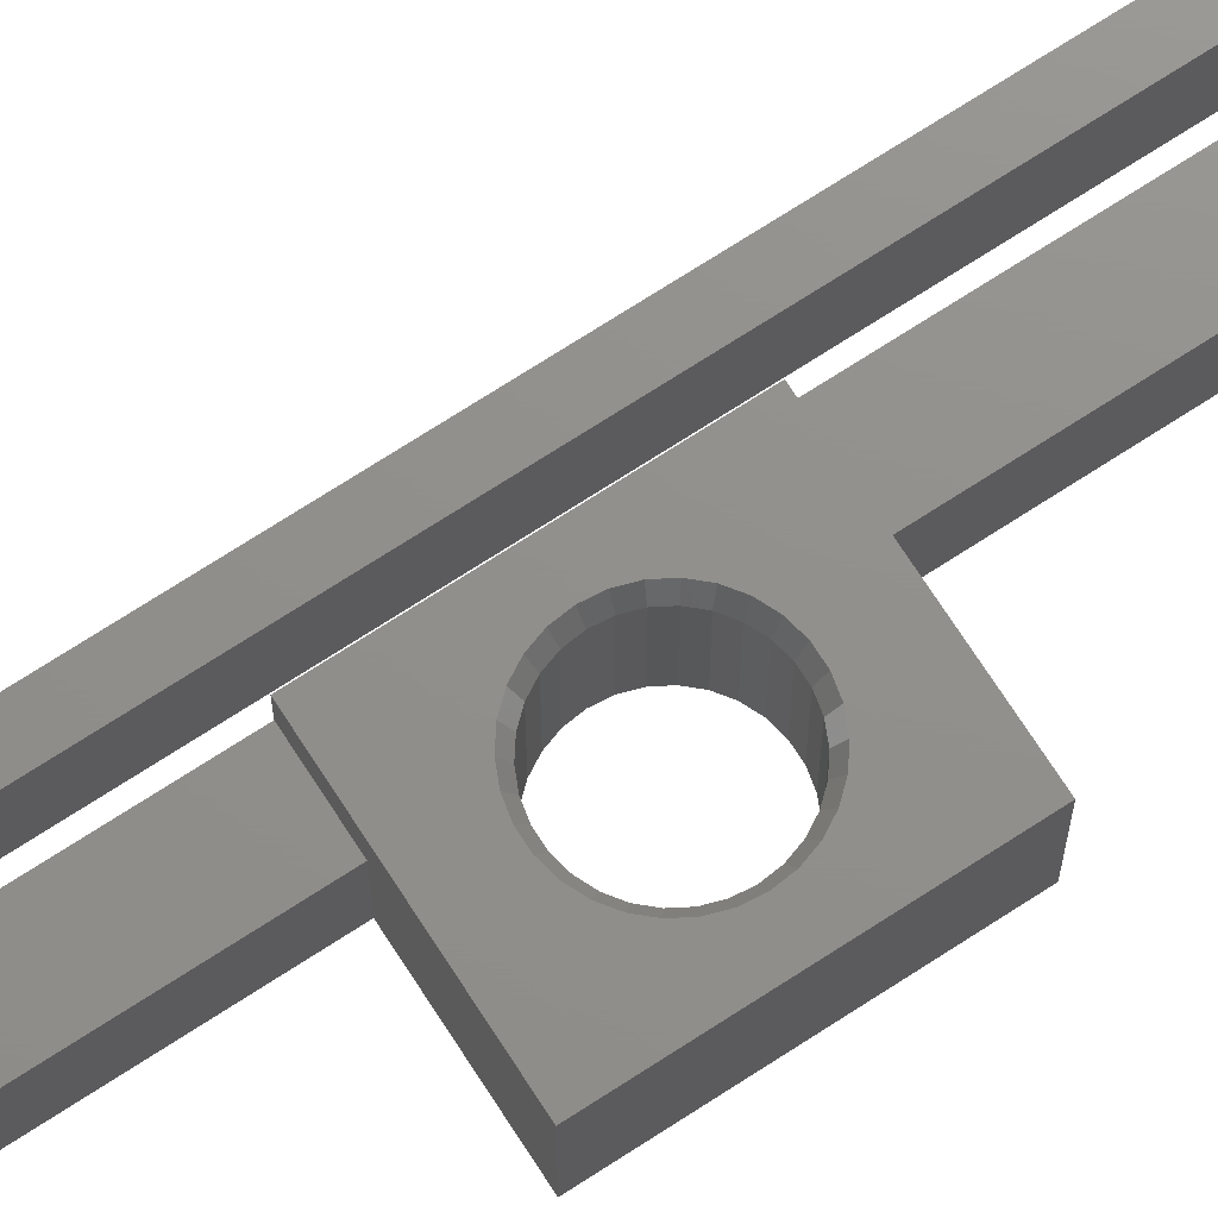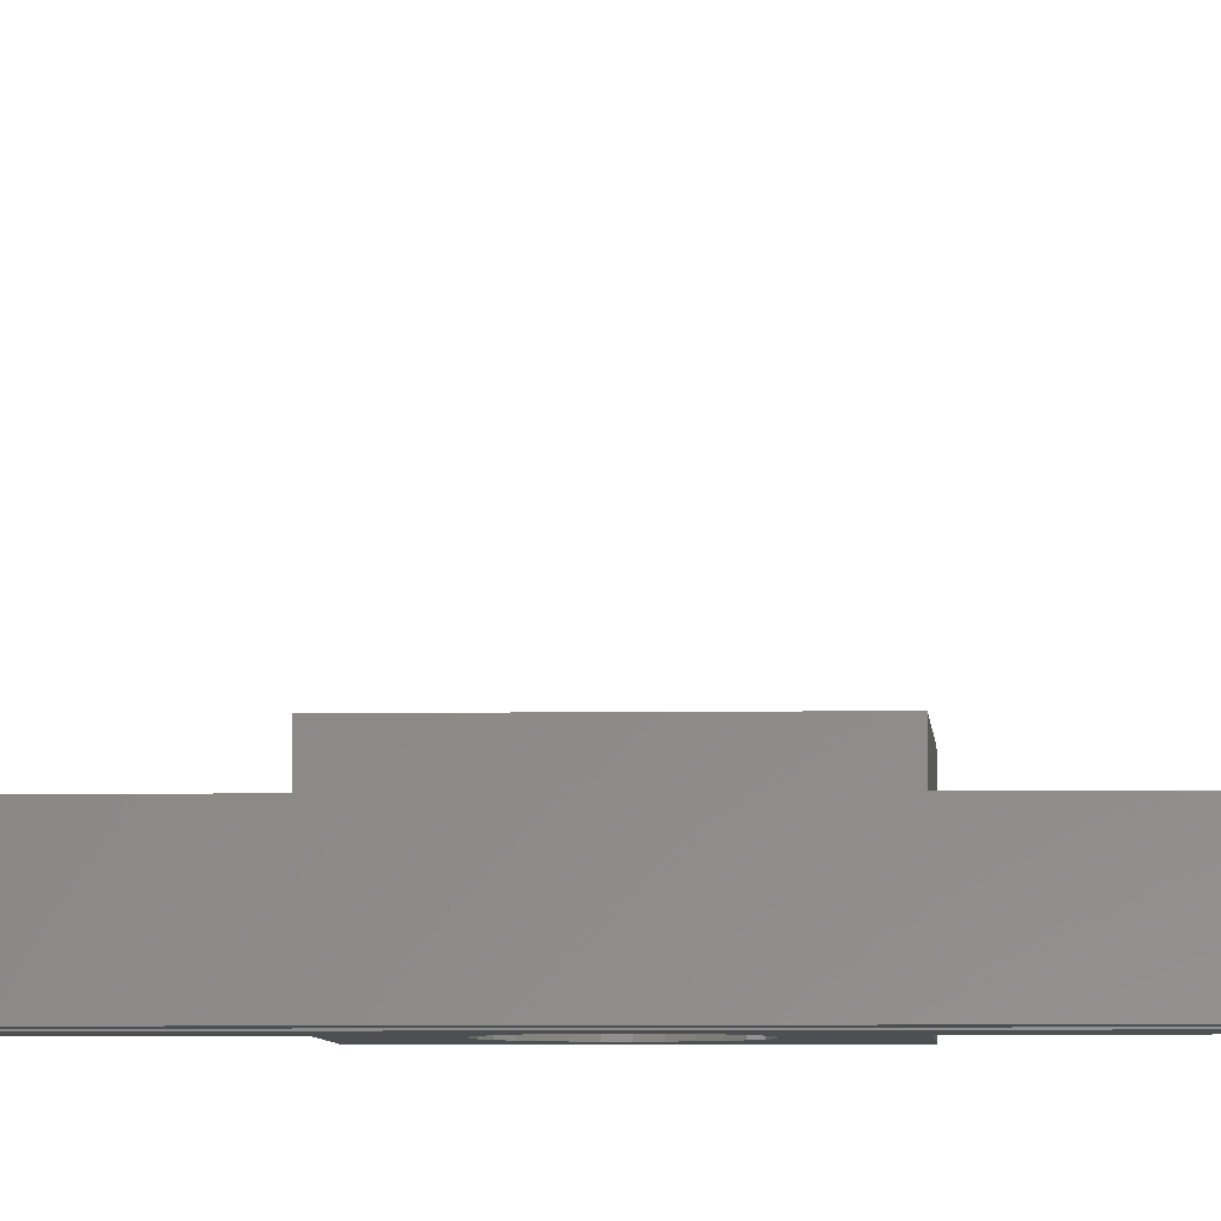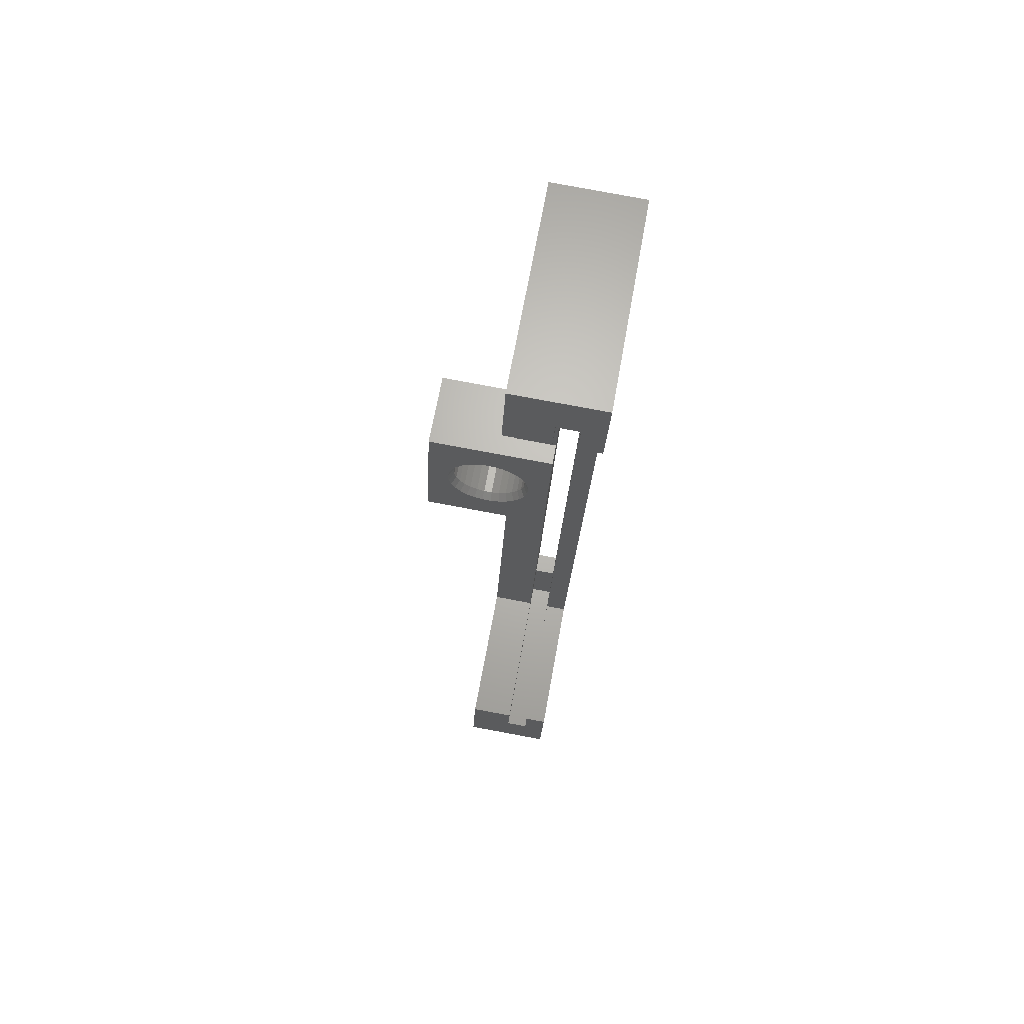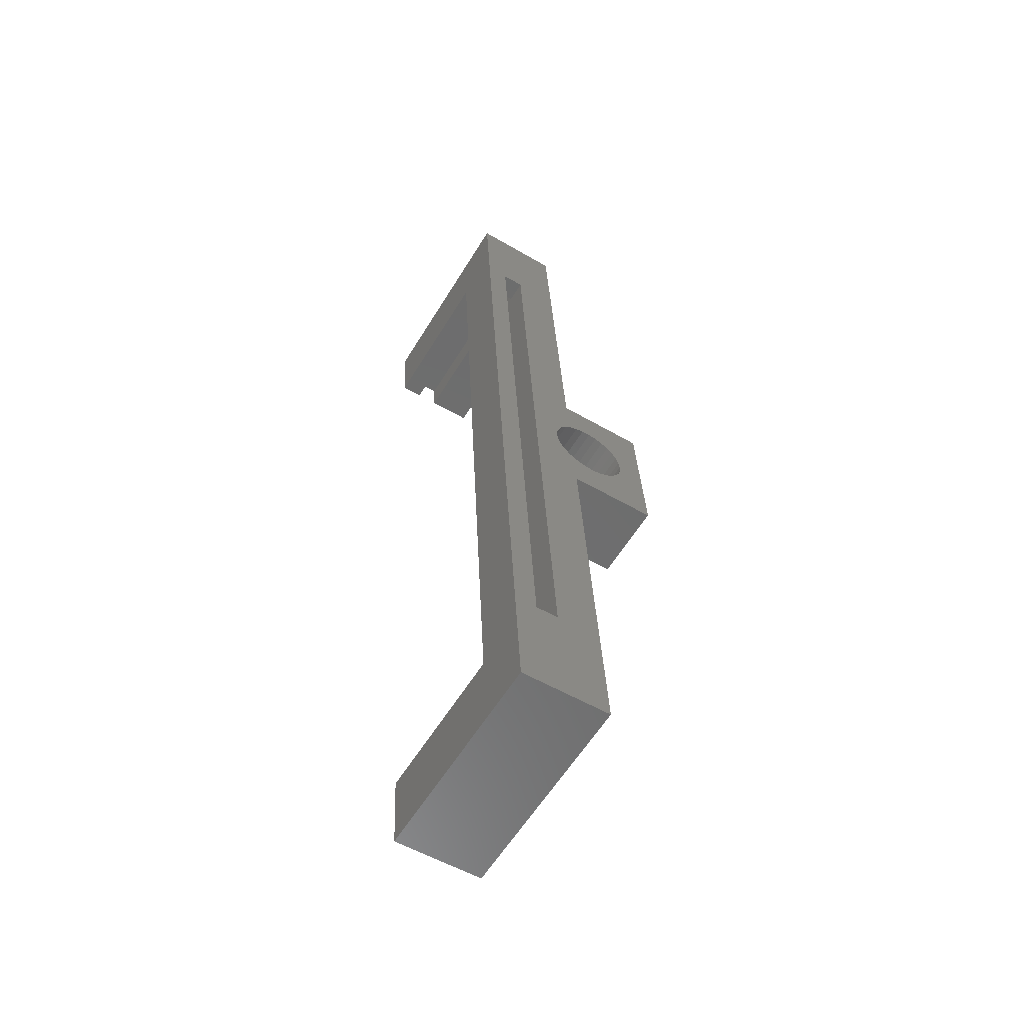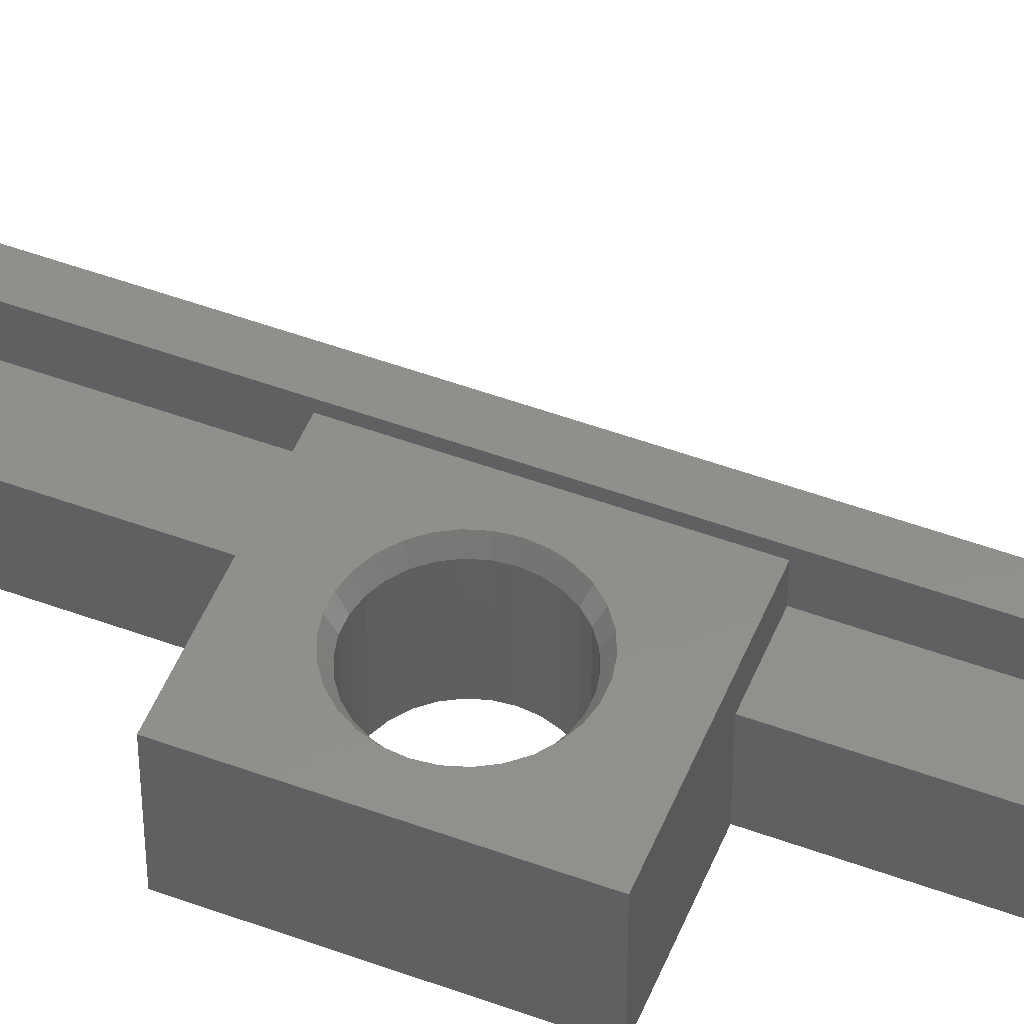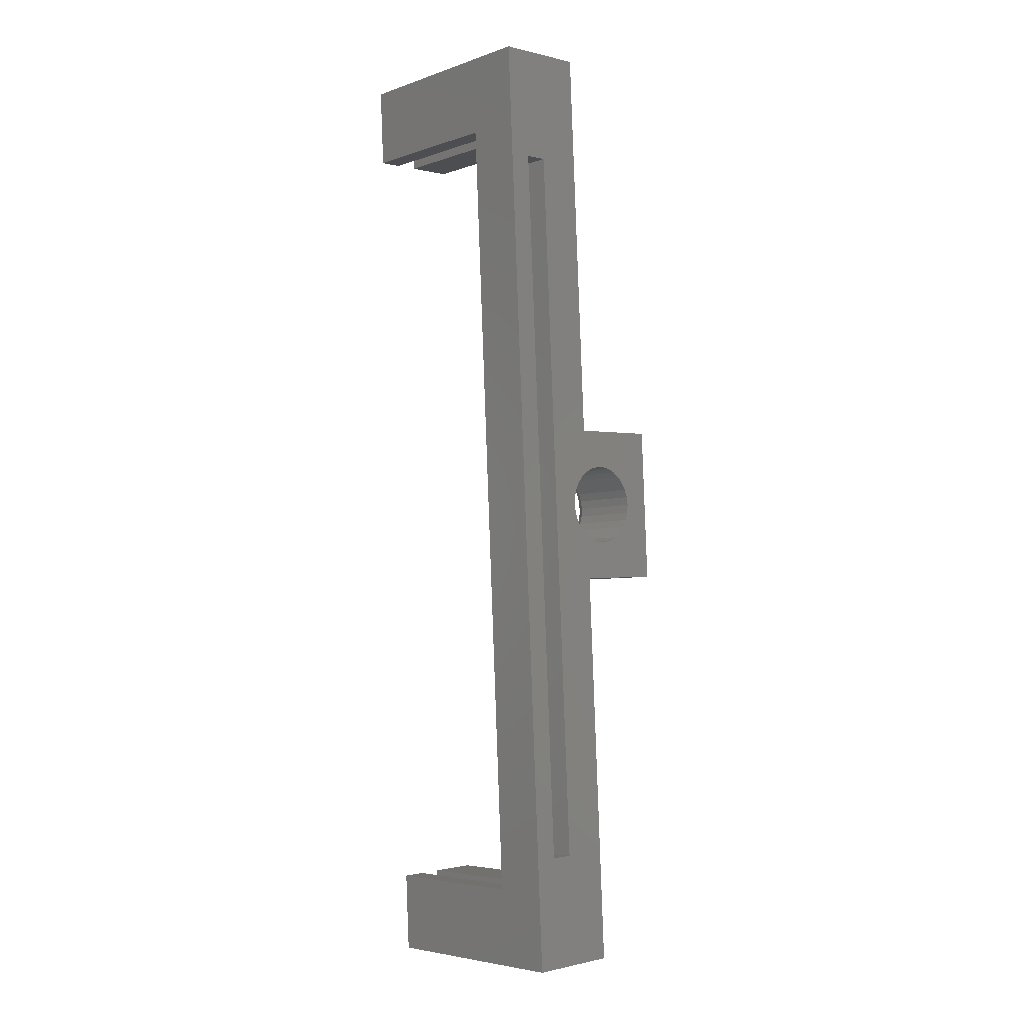
<metadata>
{"format":"stl","ext":"stl","renderer":"f3d","projection":"perspective","resolution":1024,"background":"white","views":[{"elev":72.5,"azim":-125.7,"up":"+Z"},{"elev":-4.7,"azim":90.6,"up":"+Z"},{"elev":65.8,"azim":10.1,"up":"+Y"},{"elev":-60.2,"azim":148.5,"up":"+Y"},{"elev":50.9,"azim":-70.9,"up":"+Z"},{"elev":-4.8,"azim":137.3,"up":"+Y"}]}
</metadata>
<code>
# stl→obj: 142 verts, 288 faces
v 79.92 55.64 5
v 77.32 84.3 5
v 75.93 55.83 5
v 81.32 84.1 5
v 77.66 91.29 19
v 85.65 90.9 1.084e-13
v 77.66 91.29 9.474e-14
v 85.65 90.9 19
v 83.46 87 2
v 81.46 87.1 19
v 81.46 87.1 2
v 83.46 87 19
v 77.32 84.3 19
v 81.32 84.1 19
v 77.99 16.18 -2.877e-06
v 79.99 16.09 2
v 79.99 16.09 -1.14e-05
v 77.99 16.18 2
v 81.5 6 -2.659e-15
v 73.51 6.391 19
v 73.51 6.391 -2.414e-14
v 81.5 6 19
v 77.7 10.19 19
v 79.7 10.09 2
v 77.7 10.19 2
v 79.7 10.09 19
v 83.17 81.01 2
v 81.17 81.11 2
v 81.17 81.11 2.872e-06
v 83.17 81.01 -5.648e-06
v 73.85 13.38 19
v 77.85 13.19 5
v 73.85 13.38 5
v 77.85 13.19 19
v 79.84 13.09 19
v 81.84 12.99 5
v 79.84 13.09 5
v 81.84 12.99 19
v 85.31 83.91 5
v 83.31 84 19
v 83.31 84 5
v 85.31 83.91 19
v 79.24 41.65 5
v 79.92 55.64 7
v 79.24 41.65 7
v 75.24 41.85 5
v 75.24 41.85 1.064e-05
v 67.93 56.22 0.0001257
v 75.93 55.83 -1.064e-05
v 67.94 56.22 7
v 71.05 46.38 6.267
v 70.21 46.73 7
v 70.74 46.07 7
v 70.58 46.97 6.267
v 69.82 47.48 7
v 70.23 47.64 6.267
v 70.03 48.36 6.267
v 69.55 49.14 7
v 69.6 48.29 7
v 69.99 49.11 6.267
v 71.31 51.73 6.267
v 70.44 51.47 7
v 70.78 51.19 6.267
v 71.03 52.07 7
v 67.25 42.24 1.065e-05
v 67.25 42.24 7
v 76.74 46.41 7
v 75.86 46.15 6.267
v 76.14 45.81 7
v 76.39 46.68 6.267
v 69.98 50.76 7
v 70.37 50.56 6.267
v 73.04 45.38 6.267
v 73.81 44.9 7
v 73.79 45.34 6.267
v 72.97 44.95 7
v 73.39 52.53 6.267
v 72.53 52.84 7
v 72.64 52.41 6.267
v 73.36 52.97 7
v 75.43 45.34 7
v 75.23 45.74 6.267
v 69.68 49.97 7
v 70.11 49.86 6.267
v 75.78 52.33 7
v 74.87 52.3 6.267
v 75.54 51.96 6.267
v 75.02 52.71 7
v 74.14 52.5 6.267
v 74.21 52.93 7
v 77.58 49.58 7
v 77.18 48.76 6.267
v 77.62 48.74 7
v 77.14 49.51 6.267
v 71.94 52.14 6.267
v 71.74 52.53 7
v 72.31 45.57 6.267
v 72.15 45.16 7
v 74.65 45.04 7
v 74.53 45.46 6.267
v 71.64 45.91 6.267
v 71.4 45.54 7
v 77.19 47.12 7
v 76.8 47.31 6.267
v 76.94 50.24 6.267
v 77.35 50.4 7
v 76.6 50.91 6.267
v 76.97 51.15 7
v 77.49 47.91 7
v 77.07 48.02 6.267
v 76.43 51.8 7
v 76.12 51.49 6.267
v 71.64 45.91 3.295e-05
v 72.31 45.57 2.999e-05
v 71.94 52.14 3.35e-05
v 72.64 52.41 3.06e-05
v 73.04 45.38 2.684e-05
v 73.79 45.34 2.364e-05
v 75.54 51.96 1.817e-05
v 76.12 51.49 1.553e-05
v 76.39 46.68 1.296e-05
v 76.8 47.31 1.142e-05
v 73.39 52.53 2.748e-05
v 74.14 52.5 2.427e-05
v 77.14 49.51 1.062e-05
v 76.94 50.24 1.168e-05
v 75.23 45.74 1.761e-05
v 75.86 46.15 1.506e-05
v 74.53 45.46 2.052e-05
v 70.58 46.97 3.778e-05
v 70.23 47.64 3.944e-05
v 77.07 48.02 1.049e-05
v 77.18 48.76 1.022e-05
v 71.05 46.38 3.558e-05
v 70.11 49.86 4.063e-05
v 70.37 50.56 3.97e-05
v 74.87 52.3 2.112e-05
v 70.03 48.36 4.049e-05
v 69.99 49.11 4.089e-05
v 70.78 51.19 3.815e-05
v 71.31 51.73 3.606e-05
v 76.6 50.91 1.334e-05
f 1 2 3
f 2 1 4
f 5 6 7
f 6 5 8
f 9 10 11
f 10 9 12
f 4 13 2
f 13 4 14
f 15 16 17
f 16 15 18
f 19 20 21
f 20 19 22
f 23 24 25
f 24 23 26
f 24 18 25
f 18 24 16
f 27 11 28
f 11 27 9
f 27 29 30
f 29 27 28
f 31 32 33
f 32 31 34
f 35 36 37
f 36 35 38
f 39 40 41
f 40 39 42
f 22 31 20
f 31 22 23
f 23 22 26
f 26 22 35
f 35 22 38
f 34 31 23
f 42 12 40
f 14 5 13
f 5 14 10
f 5 10 8
f 8 10 12
f 8 12 42
f 18 32 25
f 32 18 43
f 25 34 23
f 34 25 32
f 29 18 15
f 18 29 43
f 43 29 1
f 1 29 28
f 1 28 4
f 4 28 11
f 4 11 14
f 14 11 10
f 43 44 45
f 44 43 1
f 35 24 26
f 24 35 37
f 12 41 40
f 37 16 24
f 16 37 41
f 16 41 17
f 17 41 27
f 17 27 30
f 27 41 9
f 9 41 12
f 19 38 22
f 38 19 36
f 36 19 6
f 36 6 39
f 39 6 8
f 8 42 39
f 36 41 37
f 41 36 39
f 32 46 33
f 46 32 43
f 31 21 20
f 21 31 33
f 21 33 47
f 47 33 46
f 48 3 49
f 3 48 50
f 3 50 1
f 1 50 44
f 51 52 53
f 52 51 54
f 54 55 52
f 55 54 56
f 57 58 59
f 58 57 60
f 61 62 63
f 62 61 64
f 50 65 66
f 65 50 48
f 67 68 69
f 68 67 70
f 63 71 72
f 71 63 62
f 73 74 75
f 74 73 76
f 77 78 79
f 78 77 80
f 81 68 82
f 68 81 69
f 72 83 84
f 83 72 71
f 85 86 87
f 86 85 88
f 88 89 86
f 89 88 90
f 91 92 93
f 92 91 94
f 95 64 61
f 64 95 96
f 90 77 89
f 77 90 80
f 97 76 73
f 76 97 98
f 84 58 60
f 58 84 83
f 99 82 100
f 82 99 81
f 101 98 97
f 98 101 102
f 103 70 67
f 70 103 104
f 91 105 94
f 105 91 106
f 56 59 55
f 59 56 57
f 106 107 105
f 107 106 108
f 51 102 101
f 102 51 53
f 74 100 75
f 100 74 99
f 109 104 103
f 104 109 110
f 111 87 112
f 87 111 85
f 93 110 109
f 110 93 92
f 108 112 107
f 112 108 111
f 79 96 95
f 96 79 78
f 113 97 114
f 97 113 101
f 79 115 116
f 115 79 95
f 117 75 118
f 75 117 73
f 112 119 120
f 119 112 87
f 114 73 117
f 73 114 97
f 104 121 70
f 121 104 122
f 89 123 124
f 123 89 77
f 105 125 94
f 125 105 126
f 127 68 128
f 68 127 82
f 129 82 127
f 82 129 100
f 130 56 54
f 56 130 131
f 92 132 110
f 132 92 133
f 134 54 51
f 54 134 130
f 135 72 84
f 72 135 136
f 86 124 137
f 124 86 89
f 138 60 57
f 60 138 139
f 94 133 92
f 133 94 125
f 134 101 113
f 101 134 51
f 118 100 129
f 100 118 75
f 131 57 56
f 57 131 138
f 110 122 104
f 122 110 132
f 77 116 123
f 116 77 79
f 136 63 72
f 63 136 140
f 140 61 63
f 61 140 141
f 107 126 105
f 126 107 142
f 112 142 107
f 142 112 120
f 87 137 119
f 137 87 86
f 139 84 60
f 84 139 135
f 95 141 115
f 141 95 61
f 70 128 68
f 128 70 121
f 46 65 47
f 65 46 66
f 66 46 43
f 66 43 45
f 66 59 50
f 59 66 55
f 55 66 52
f 52 66 53
f 53 66 102
f 102 66 98
f 98 66 45
f 50 59 58
f 98 45 76
f 76 45 74
f 74 45 99
f 99 45 81
f 81 45 69
f 69 45 67
f 67 45 103
f 103 45 109
f 109 45 93
f 50 78 44
f 78 50 96
f 96 50 64
f 64 50 62
f 62 50 71
f 71 50 83
f 83 50 58
f 44 78 80
f 44 80 90
f 44 90 88
f 44 88 85
f 44 85 111
f 44 111 108
f 44 108 106
f 44 106 91
f 44 91 93
f 44 93 45
f 5 2 13
f 2 49 3
f 49 2 7
f 7 2 5
f 65 134 47
f 134 65 130
f 130 65 131
f 131 65 138
f 138 65 48
f 138 48 139
f 47 134 113
f 47 113 114
f 47 114 117
f 47 117 118
f 47 118 129
f 47 129 127
f 47 127 128
f 48 135 139
f 135 48 136
f 136 48 140
f 140 48 141
f 141 48 49
f 141 49 115
f 115 49 116
f 116 49 123
f 123 49 124
f 124 49 137
f 137 49 119
f 119 49 120
f 120 49 7
f 120 7 142
f 142 7 126
f 126 7 125
f 125 7 133
f 7 29 15
f 29 7 6
f 29 6 30
f 21 15 19
f 15 21 47
f 15 47 128
f 15 128 121
f 15 121 122
f 15 122 132
f 15 132 133
f 15 133 7
f 19 15 17
f 19 17 30
f 19 30 6

</code>
